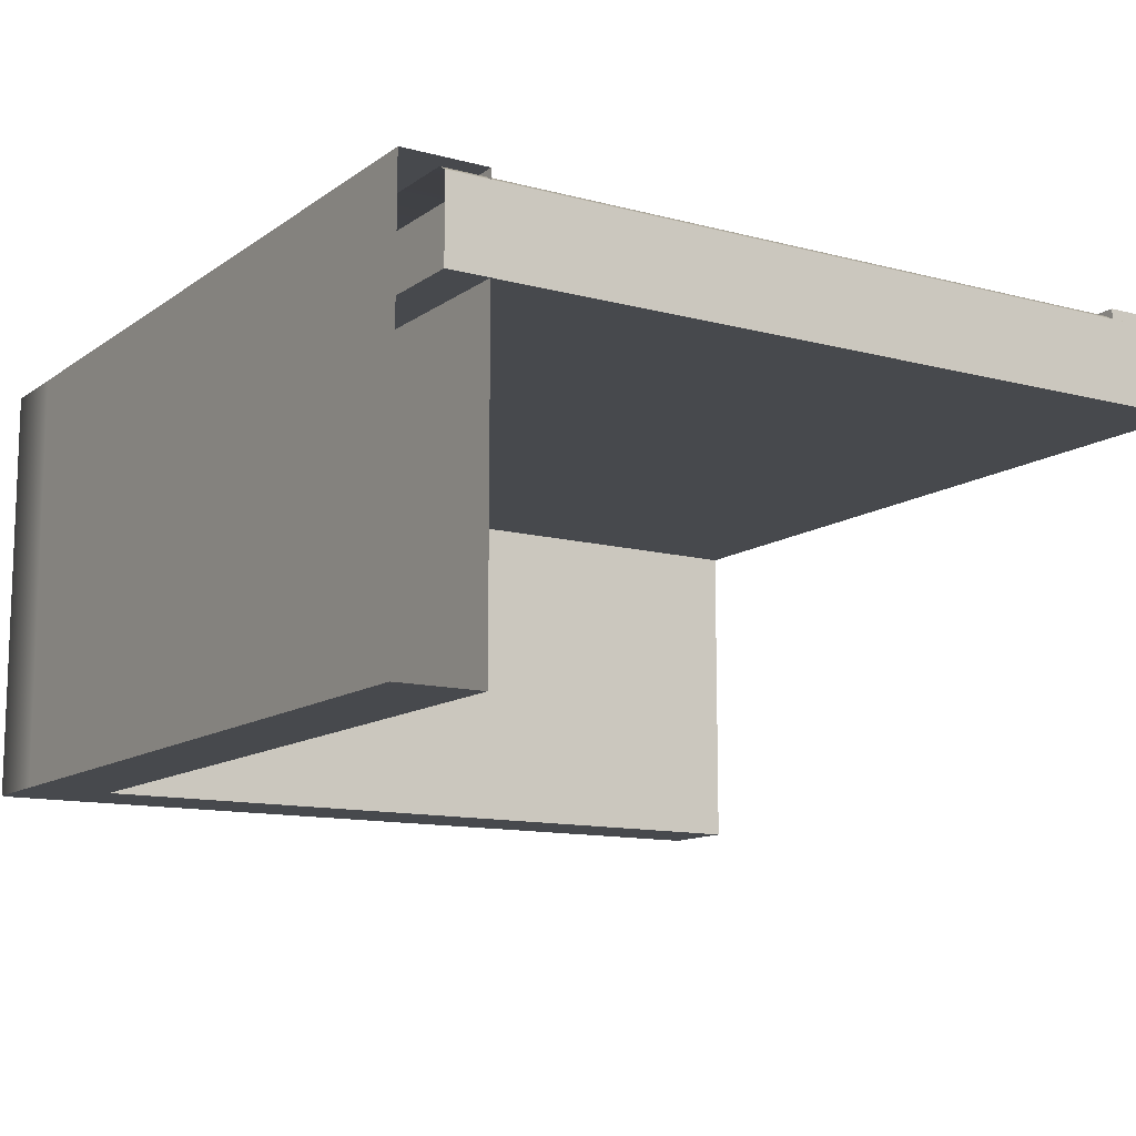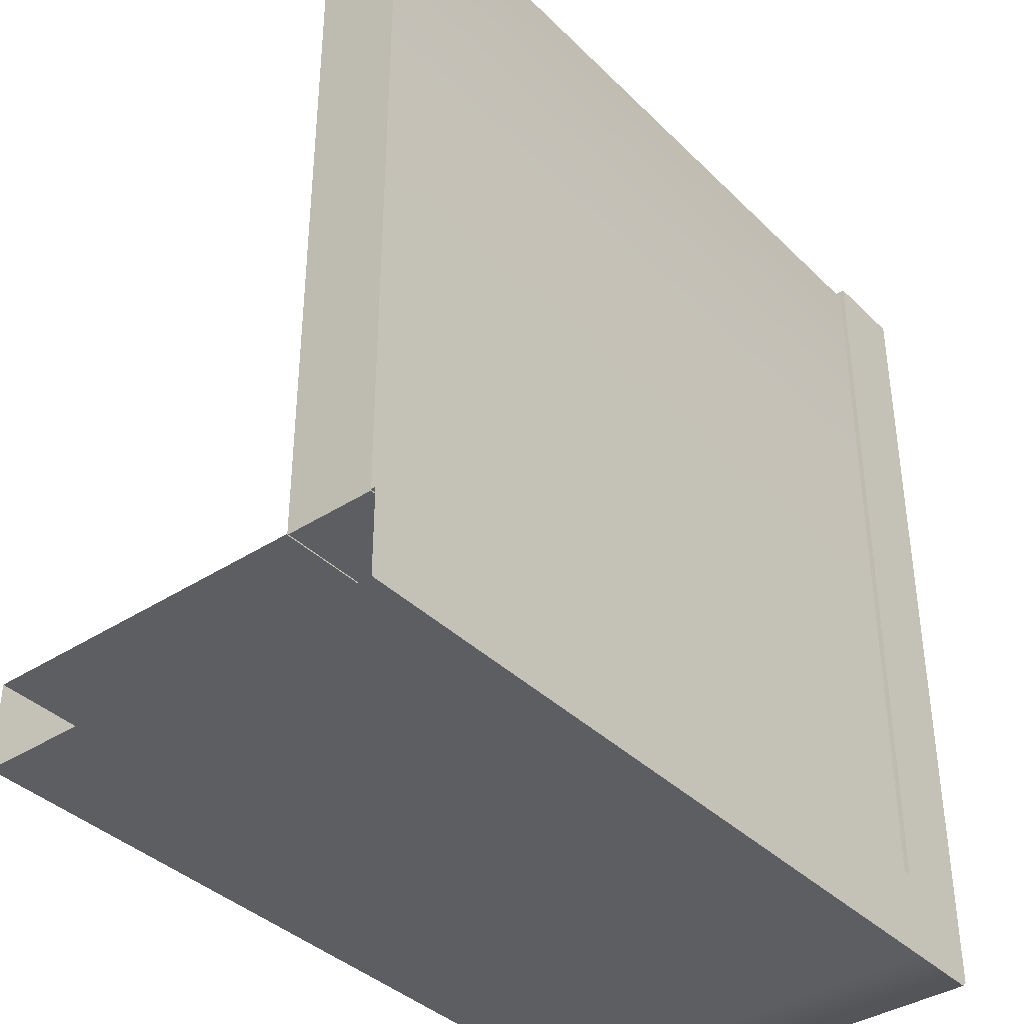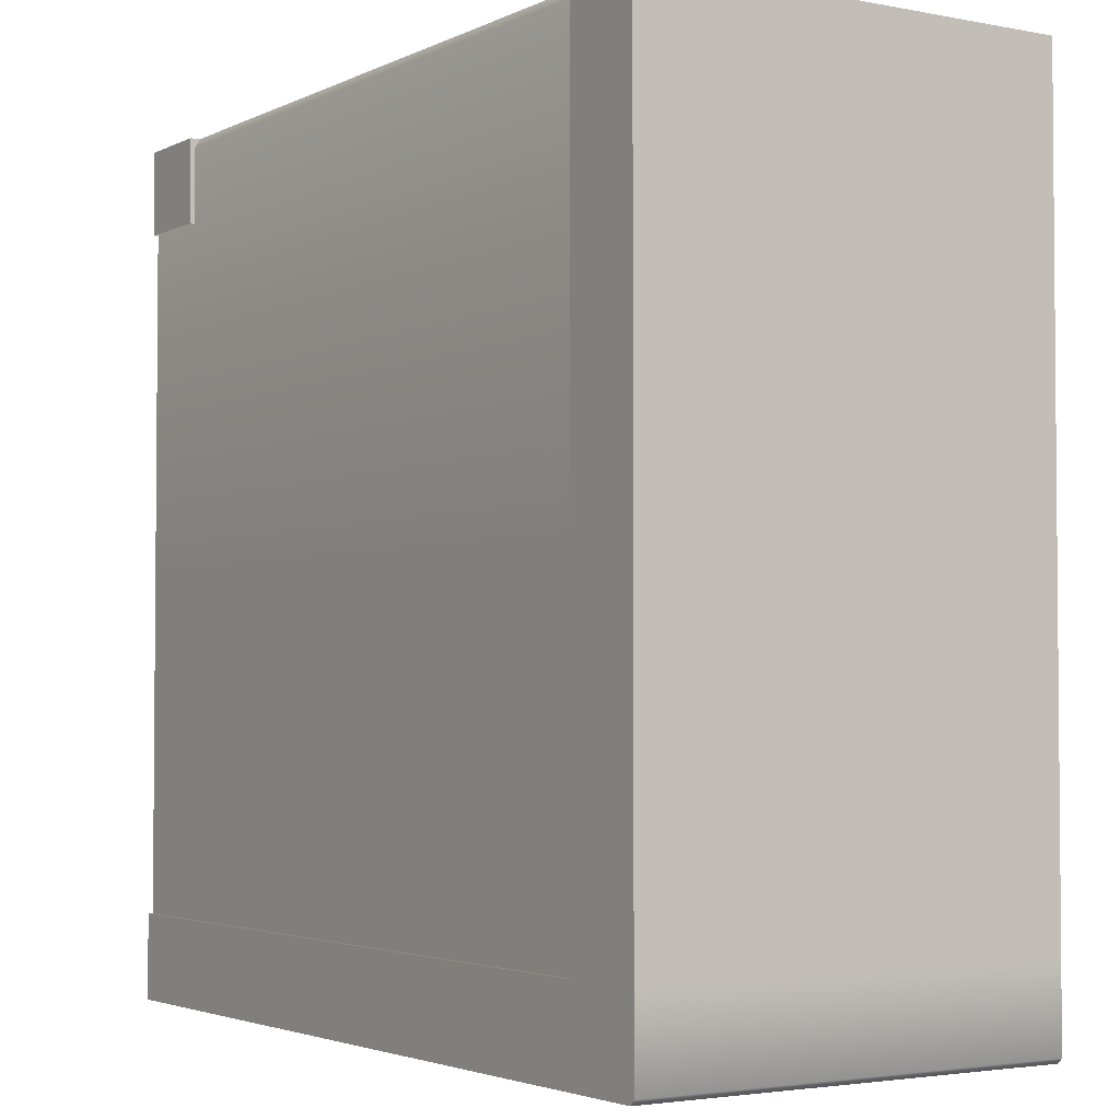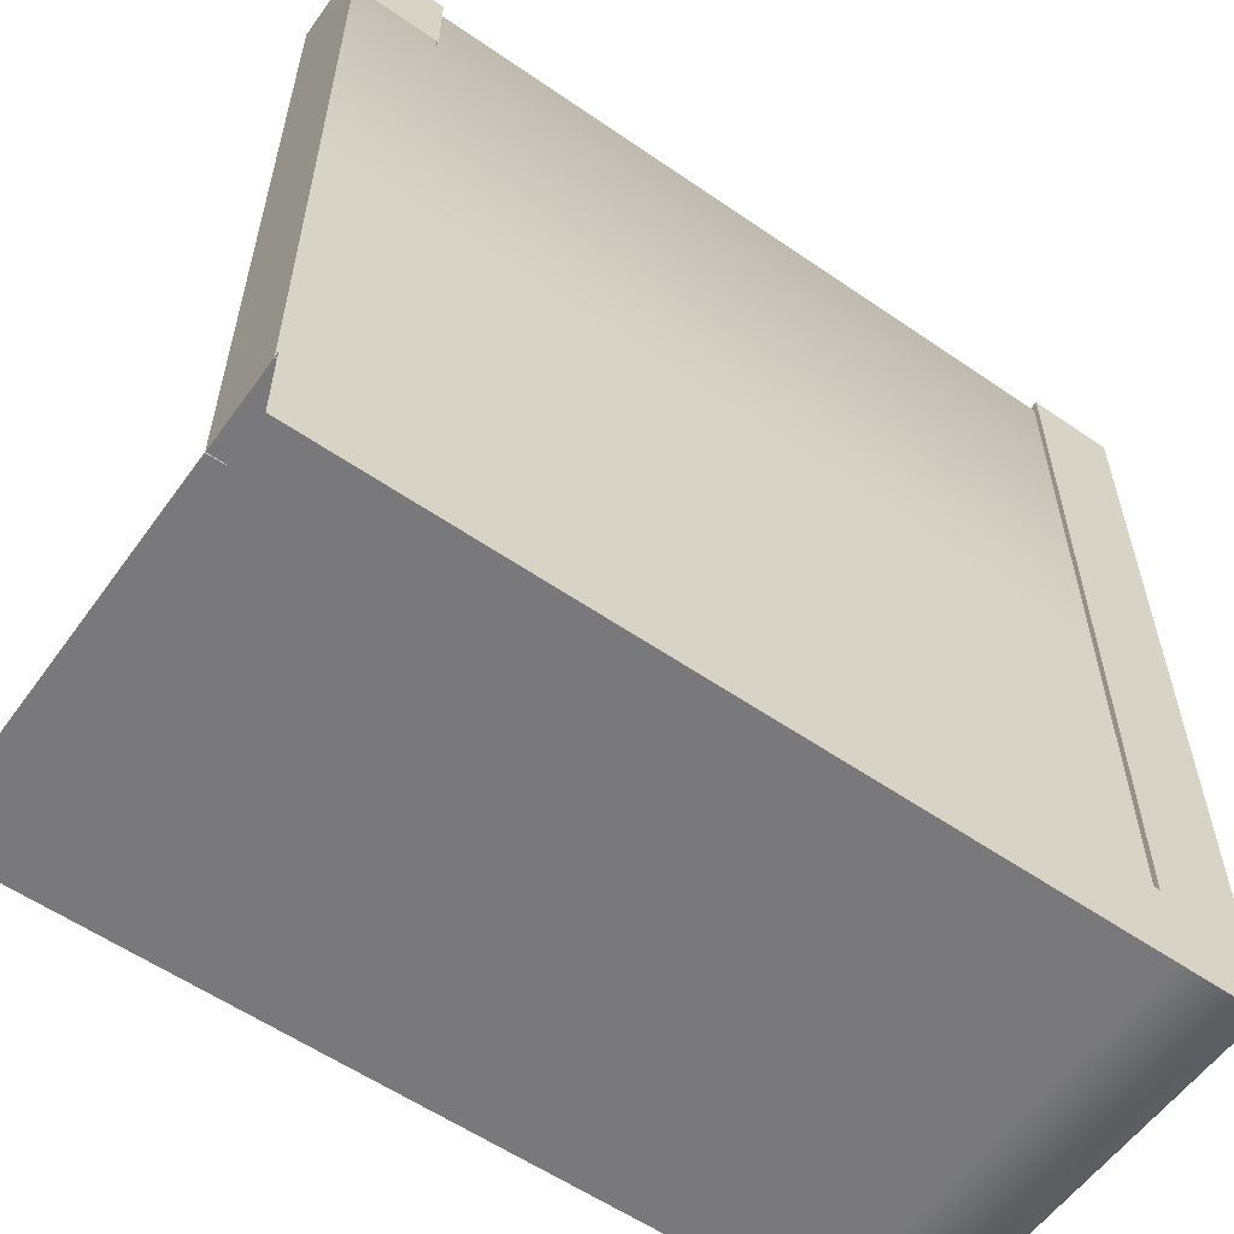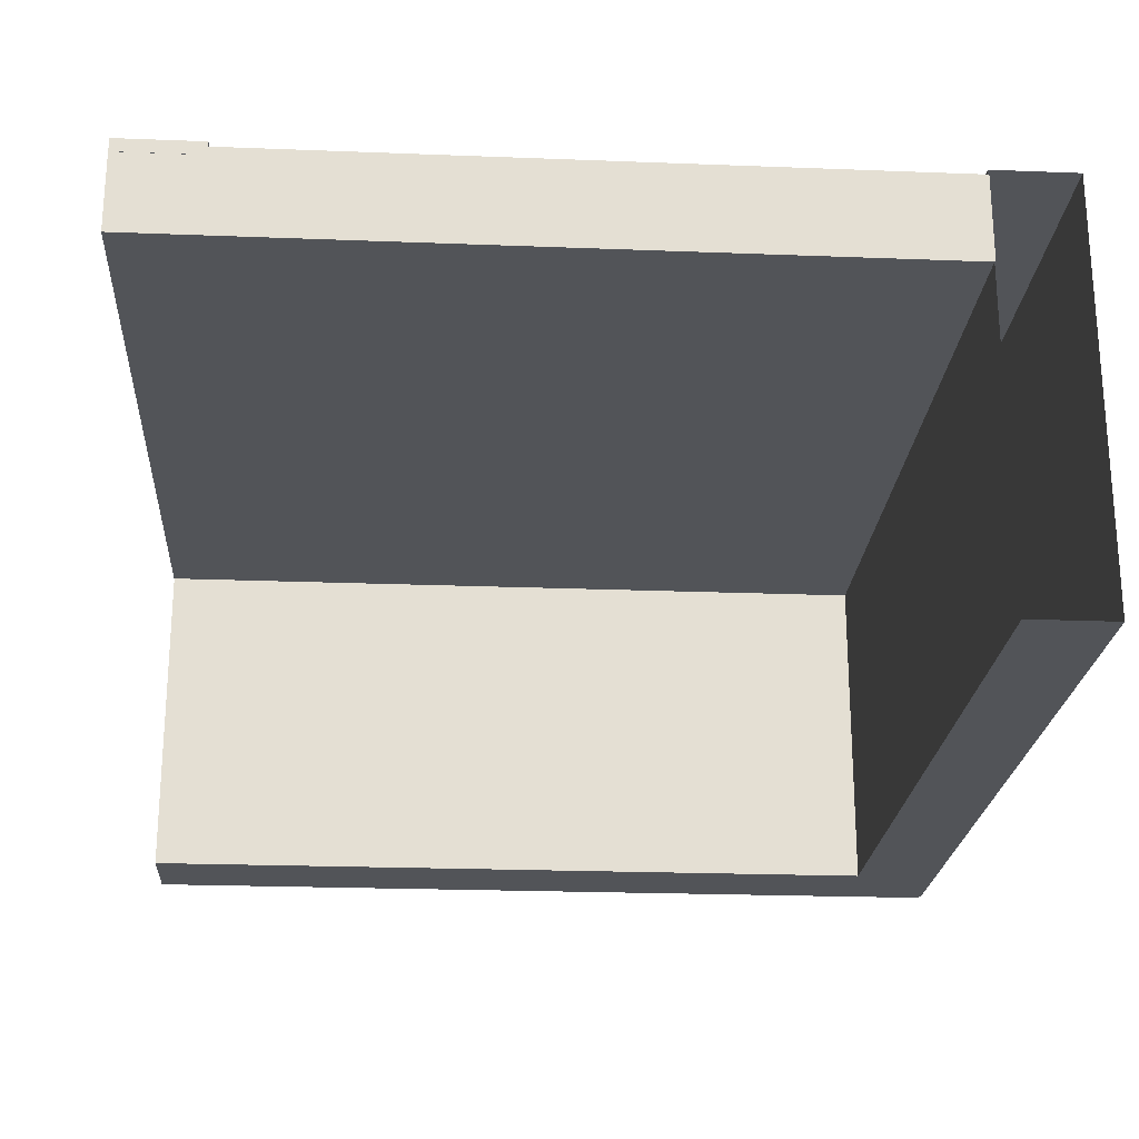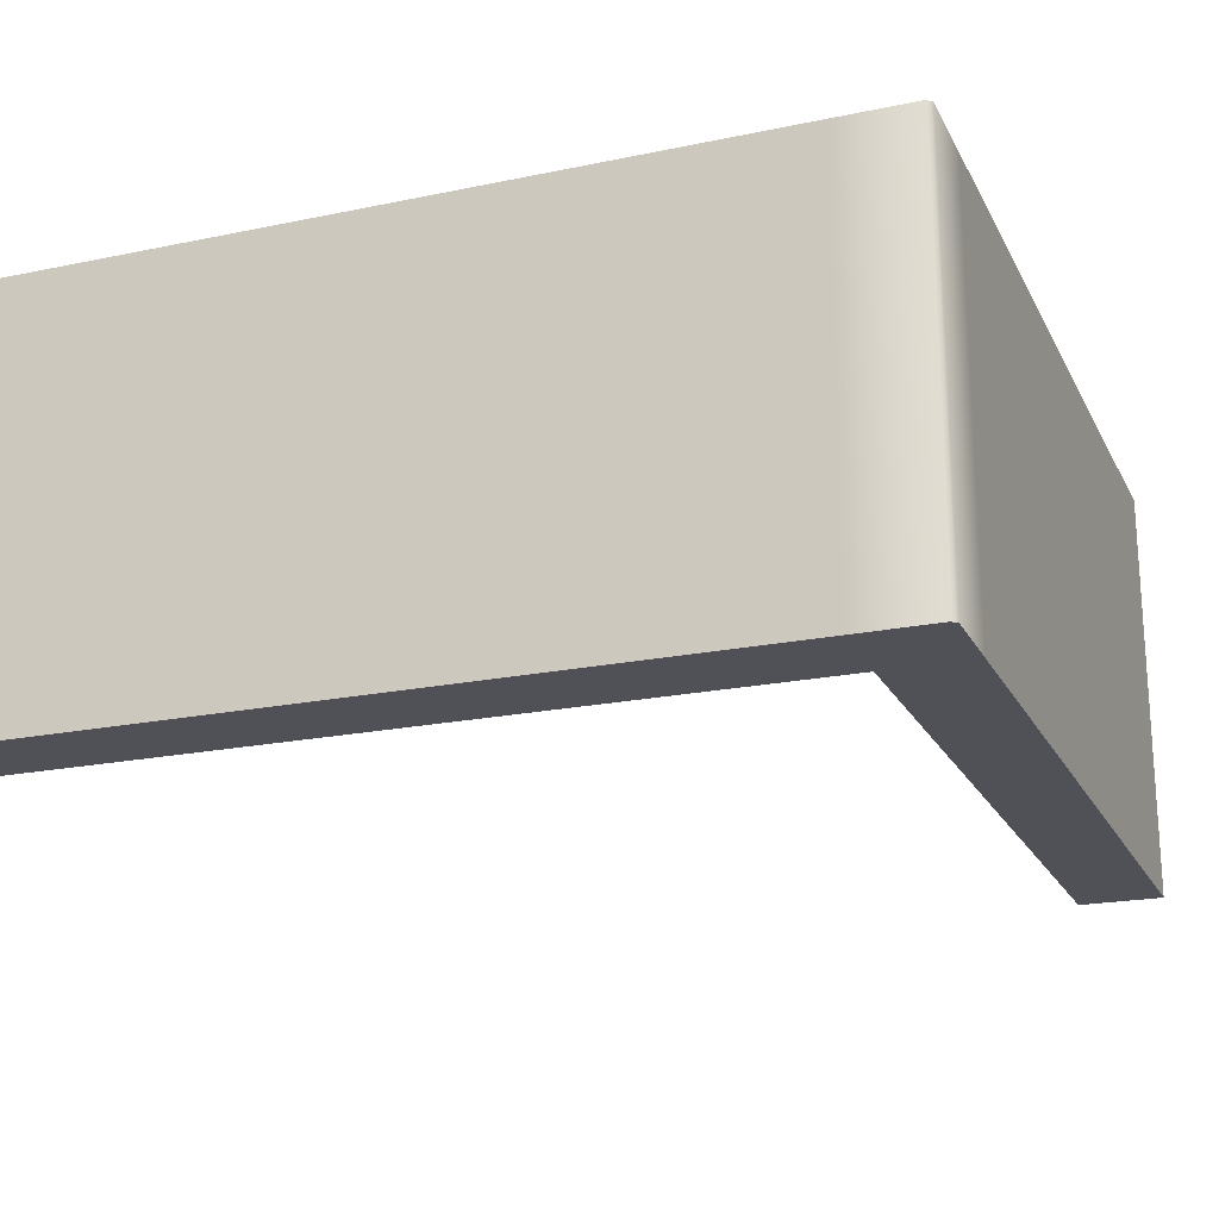
<metadata>
{"format":"obj","ext":"obj","renderer":"f3d","projection":"perspective","resolution":1024,"background":"white","views":[{"elev":-12.1,"azim":-32.2,"up":"+Y"},{"elev":-38.2,"azim":129.3,"up":"+Z"},{"elev":-3.0,"azim":-123.1,"up":"+Z"},{"elev":-57.9,"azim":144.5,"up":"+Z"},{"elev":-22.8,"azim":86.2,"up":"+Y"},{"elev":-20.4,"azim":-159.2,"up":"+Y"}]}
</metadata>
<code>
o Stairs_Exterior_Platform45
v 1 1 -1
v 1 0 -1
v 1 0 -0.8
v -0.8 1 -1
v -0.8 -0 -1
v -0.8 -0 -0.7991
v 1 1 -0.8
v -0.8 1 -0.7991
v -0.8 1 1
v -0.8 0 1
v -1 0 1
v -1 1 1
v -0.9 0.7817 1.001
v -0.9 0.7817 0
v -0.9 0.9887 0
v 1 0.7817 1.001
v 1 0.7817 0
v 1 0.9887 0
v -0.9 0.9757 1.001
v -0.9 0.9887 0.9792
v 1 0.9887 0.9792
v 1 0.9757 1.001
v -0.9 0.9887 -0.8028
v 1 0.7817 -0.8028
v -0.9 0.7817 -0.8028
v 1 0.9887 -0.8028
v 1.001 1 1
v 1.001 0.9685 1
v 0.8007 0.9685 1
v 0.8007 1 1
v 1.001 0.9685 0.8009
v 0.8007 0.9685 0.8009
v 1.001 1 0.8009
v 0.8007 1 0.8009
v -1 0 -0.7991
v -1 1 -0.7991
v -1 0 -0.9879
v -0.9879 0 -1
v -0.9879 1 -1
v -1 1 -0.9879
f 18 15 20 21
f 14 17 16 13
f 21 20 19 22
f 16 22 19 13
f 18 26 23 15
f 14 25 24 17
f 17 24 26 18 21 22 16
f 6 3 7 8
f 2 5 4 1
f 2 3 6 5
f 7 1 4 8
f 39 40 36 8 4
f 5 6 35 37 38
f 6 8 9 10
f 6 10 11 35
f 36 12 9 8
f 28 27 30 29
f 31 33 27 28
f 31 28 29 32
f 34 30 27 33
f 29 30 34 32
f 4 5 38 39
f 11 12 36 35
f 39 38 37 40
f 35 36 40 37

</code>
